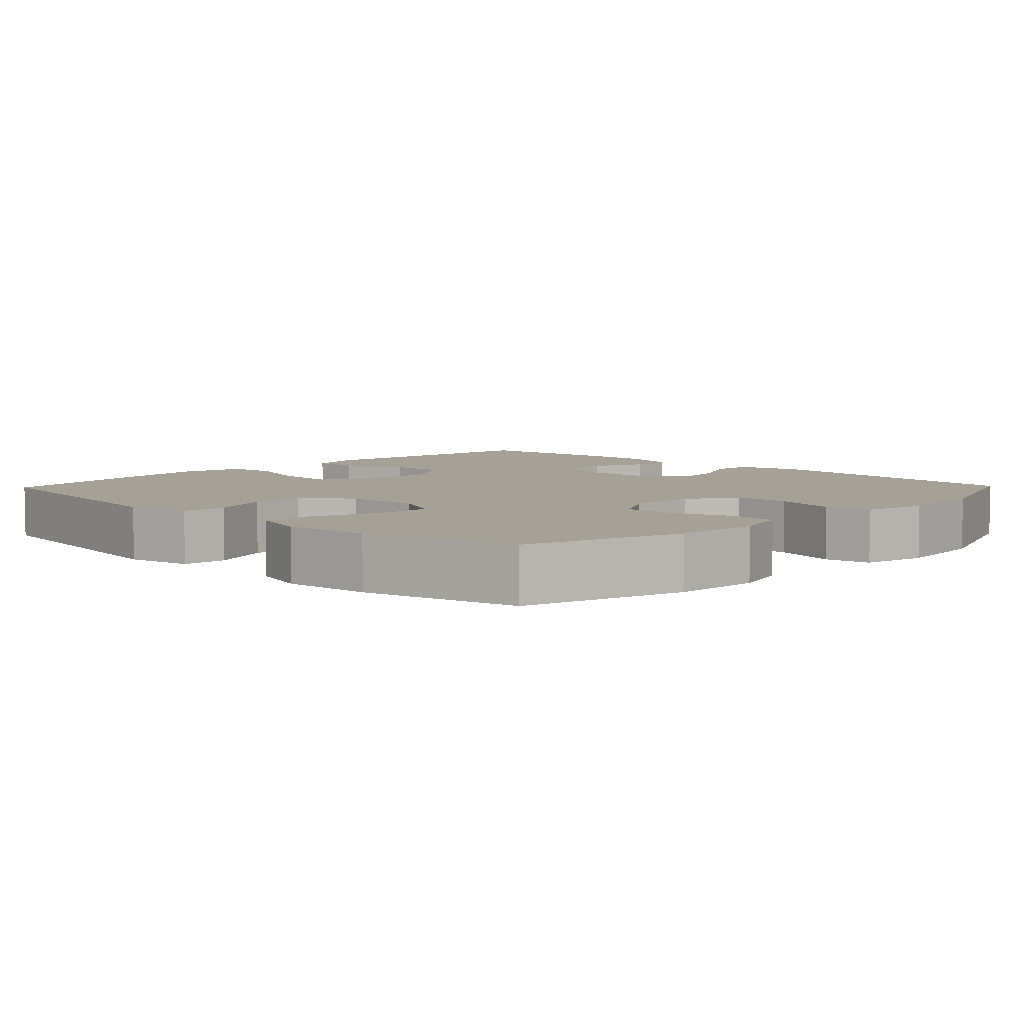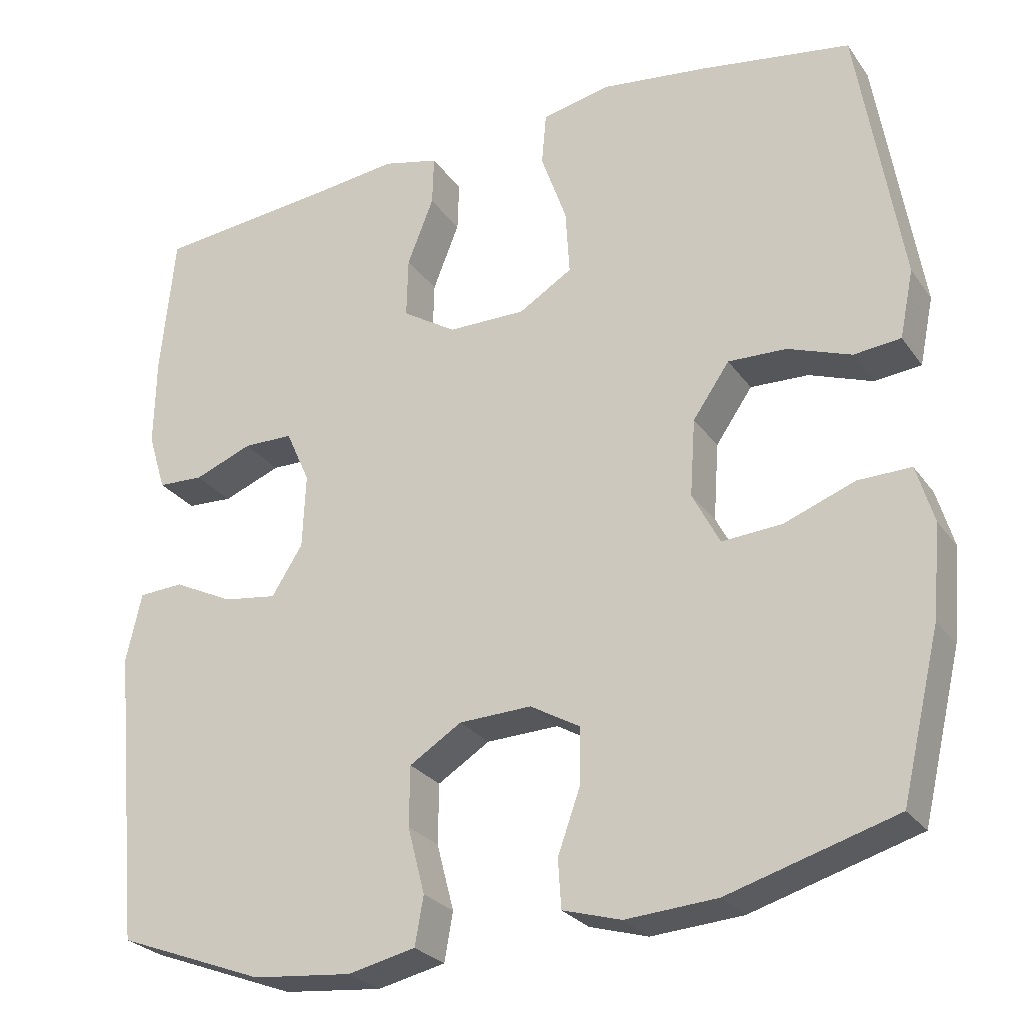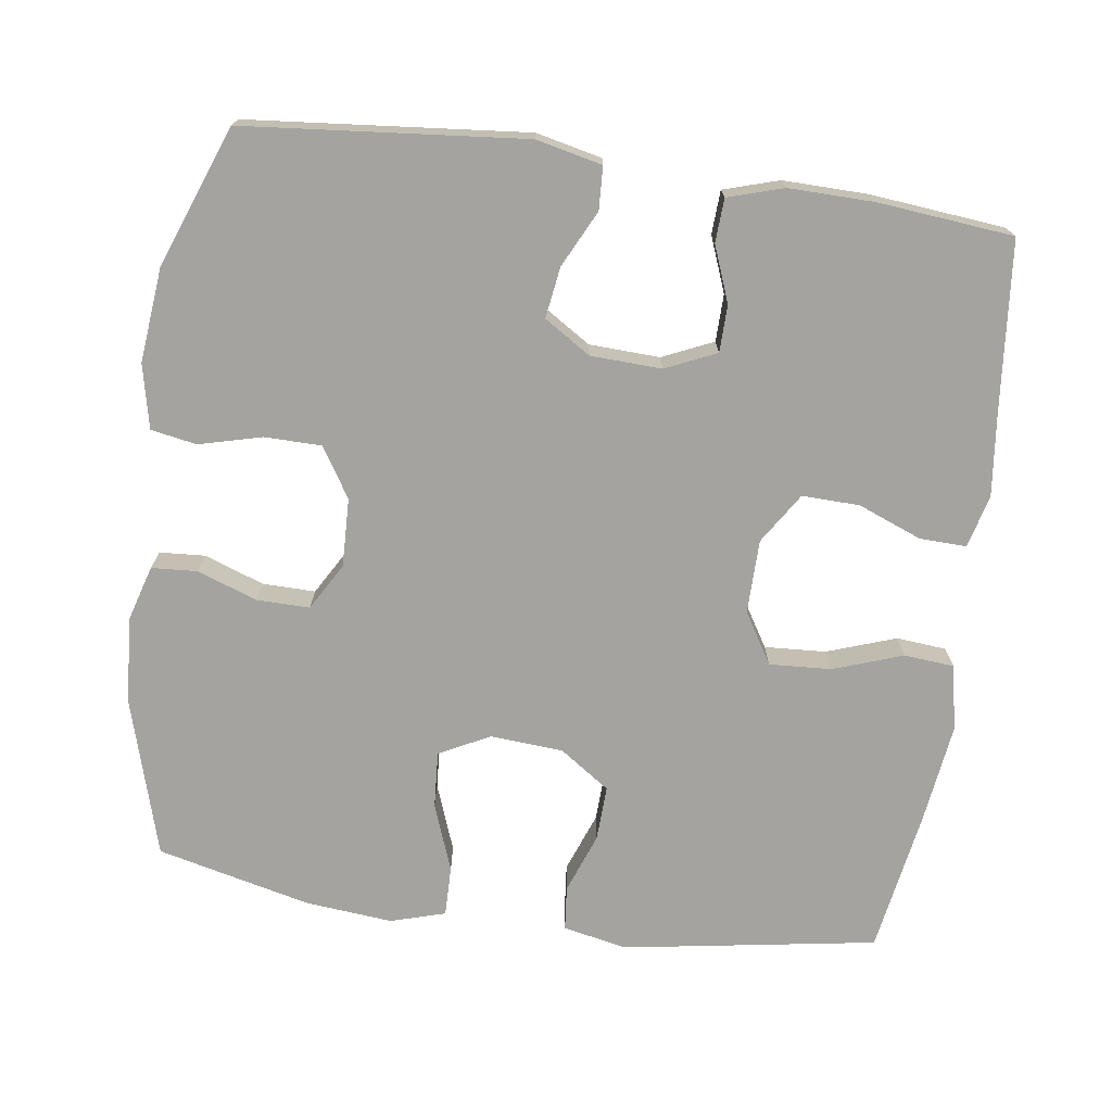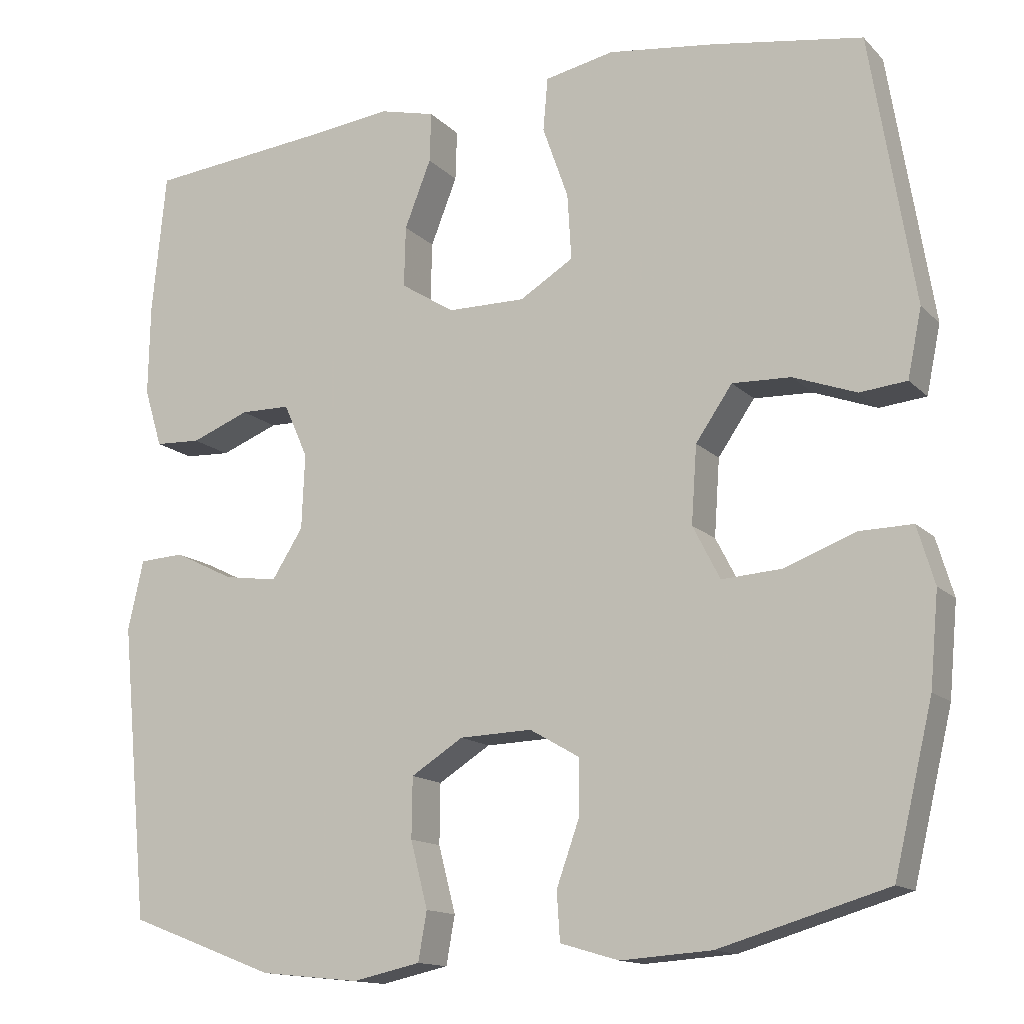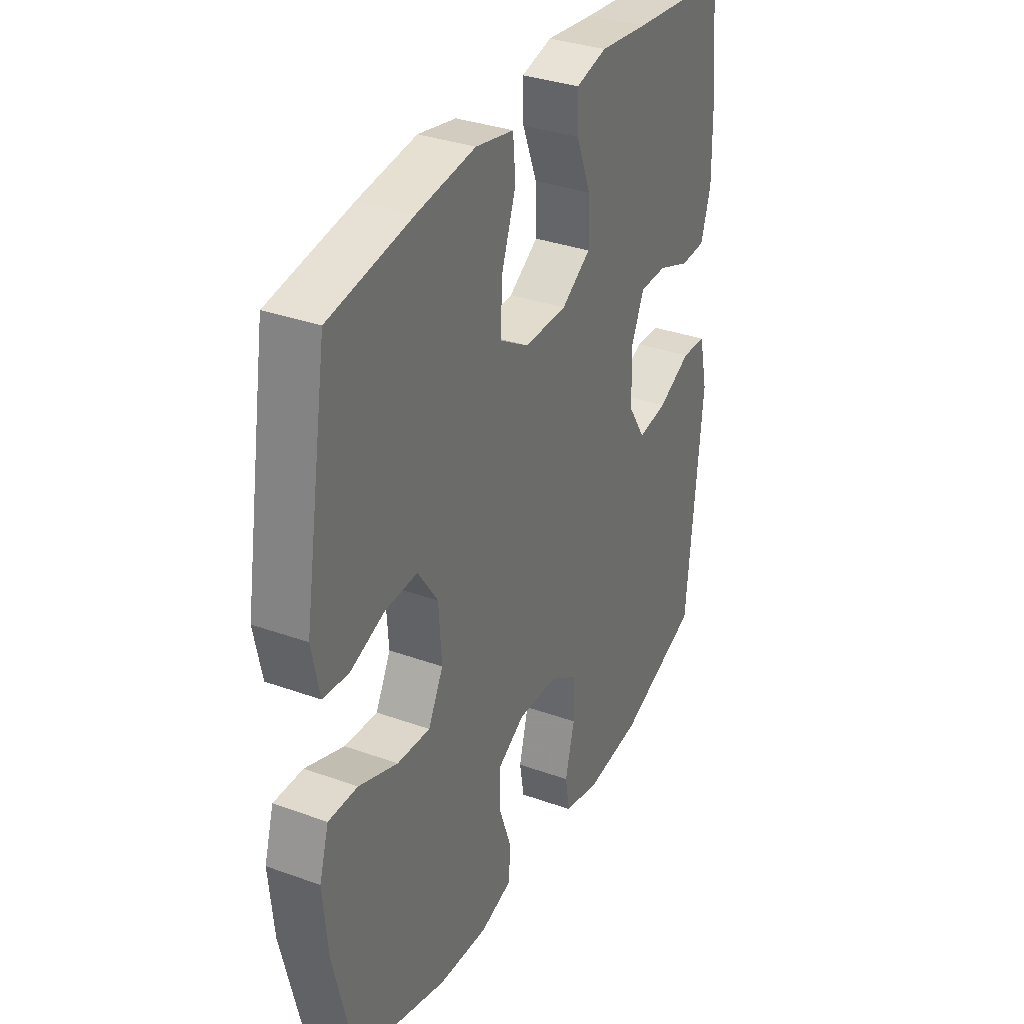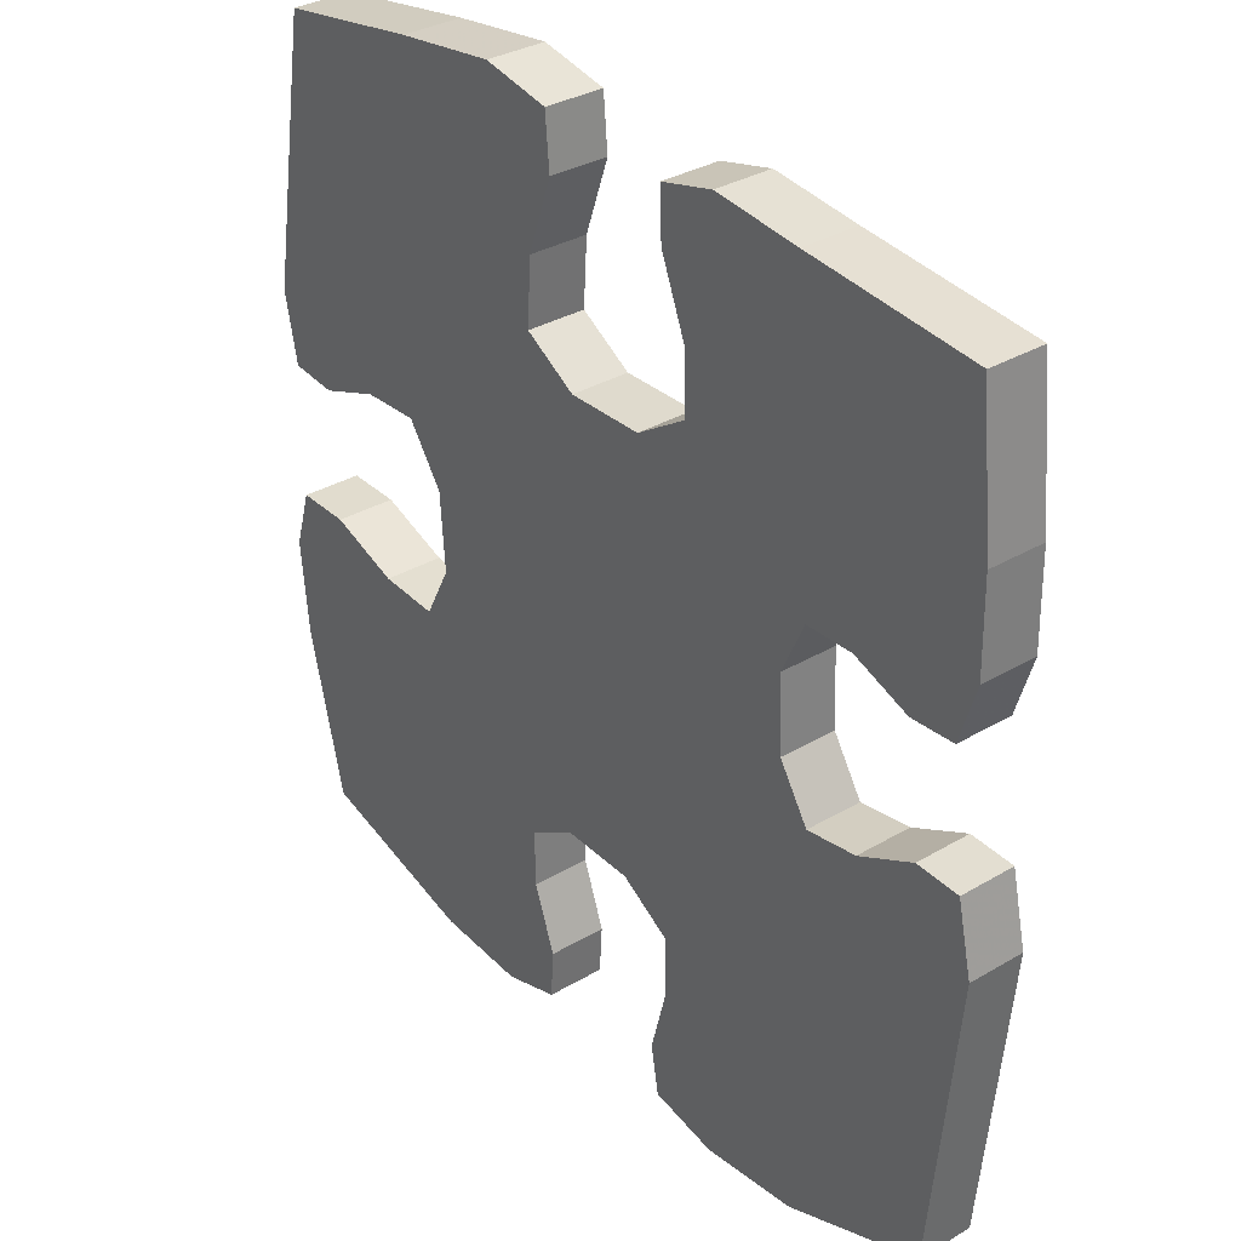
<metadata>
{"format":"obj","ext":"obj","renderer":"f3d","projection":"perspective","resolution":1024,"background":"white","views":[{"elev":6.0,"azim":134.0,"up":"+Y"},{"elev":-26.7,"azim":27.6,"up":"+Z"},{"elev":-72.8,"azim":-98.0,"up":"+Y"},{"elev":-14.0,"azim":27.2,"up":"+Z"},{"elev":33.6,"azim":116.2,"up":"+Z"},{"elev":33.2,"azim":-129.1,"up":"+Z"}]}
</metadata>
<code>
v -0.5 0.07 0.5
v -0.273 0.07 0.522
v -0.159 0.07 0.535
v -0.087 0.07 0.517
v -0.089 0.07 0.453
v -0.123 0.07 0.367
v -0.125 0.07 0.289
v -0.056 0.07 0.245
v 0.044 0.07 0.244
v 0.113 0.07 0.286
v 0.108 0.07 0.37
v 0.075 0.07 0.464
v 0.081 0.07 0.532
v 0.17 0.07 0.55
v 0.306 0.07 0.532
v 0.5 0.07 0.5
v 0.556 0.07 0.156
v 0.538 0.07 0.069
v 0.478 0.07 0.063
v 0.397 0.07 0.093
v 0.322 0.07 0.096
v 0.275 0.07 0.028
v 0.268 0.07 -0.071
v 0.303 0.07 -0.139
v 0.38 0.07 -0.134
v 0.471 0.07 -0.1
v 0.539 0.07 -0.099
v 0.561 0.07 -0.173
v 0.55 0.07 -0.291
v 0.5 0.07 -0.5
v 0.285 0.07 -0.563
v 0.168 0.07 -0.571
v 0.093 0.07 -0.549
v 0.089 0.07 -0.487
v 0.118 0.07 -0.406
v 0.119 0.07 -0.334
v 0.055 0.07 -0.297
v -0.038 0.07 -0.3
v -0.105 0.07 -0.342
v -0.106 0.07 -0.419
v -0.084 0.07 -0.504
v -0.095 0.07 -0.566
v -0.182 0.07 -0.585
v -0.31 0.07 -0.572
v -0.5 0.07 -0.5
v -0.536 0.07 -0.121
v -0.516 0.07 -0.032
v -0.458 0.07 -0.029
v -0.381 0.07 -0.067
v -0.312 0.07 -0.077
v -0.272 0.07 -0.014
v -0.268 0.07 0.082
v -0.299 0.07 0.151
v -0.363 0.07 0.152
v -0.438 0.07 0.123
v -0.497 0.07 0.126
v -0.52 0.07 0.201
v -0.518 0.07 0.317
v -0.5 0 0.5
v -0.273 0 0.522
v -0.159 0 0.535
v -0.087 0 0.517
v -0.089 0 0.453
v -0.123 0 0.367
v -0.125 0 0.289
v -0.056 0 0.245
v 0.044 0 0.244
v 0.113 0 0.286
v 0.108 0 0.37
v 0.075 0 0.464
v 0.081 0 0.532
v 0.17 0 0.55
v 0.306 0 0.532
v 0.5 0 0.5
v 0.556 0 0.156
v 0.538 0 0.069
v 0.478 0 0.063
v 0.397 0 0.093
v 0.322 0 0.096
v 0.275 0 0.028
v 0.268 0 -0.071
v 0.303 0 -0.139
v 0.38 0 -0.134
v 0.471 0 -0.1
v 0.539 0 -0.099
v 0.561 0 -0.173
v 0.55 0 -0.291
v 0.5 0 -0.5
v 0.285 0 -0.563
v 0.168 0 -0.571
v 0.093 0 -0.549
v 0.089 0 -0.487
v 0.118 0 -0.406
v 0.119 0 -0.334
v 0.055 0 -0.297
v -0.038 0 -0.3
v -0.105 0 -0.342
v -0.106 0 -0.419
v -0.084 0 -0.504
v -0.095 0 -0.566
v -0.182 0 -0.585
v -0.31 0 -0.572
v -0.5 0 -0.5
v -0.536 0 -0.121
v -0.516 0 -0.032
v -0.458 0 -0.029
v -0.381 0 -0.067
v -0.312 0 -0.077
v -0.272 0 -0.014
v -0.268 0 0.082
v -0.299 0 0.151
v -0.363 0 0.152
v -0.438 0 0.123
v -0.497 0 0.126
v -0.52 0 0.201
v -0.518 0 0.317
f 58 1 2
f 57 58 2
f 56 57 2
f 55 56 2
f 54 55 2
f 4 5 6
f 3 4 6
f 2 3 6
f 54 2 6
f 53 54 6
f 52 53 6 7
f 51 52 7 8
f 50 51 8 9
f 47 48 49
f 46 47 49
f 45 46 49
f 44 45 49
f 43 44 49
f 42 43 49
f 41 42 49
f 40 41 49
f 39 40 49 50
f 50 9 10
f 39 50 10
f 38 39 10
f 33 34 35
f 32 33 35
f 31 32 35
f 30 31 35
f 29 30 35
f 28 29 35
f 27 28 35
f 26 27 35
f 25 26 35
f 24 25 35 36
f 23 24 36 37
f 18 19 20
f 17 18 20
f 16 17 20
f 15 16 20
f 14 15 20
f 13 14 20
f 12 13 20
f 11 12 20
f 10 11 20 21
f 37 38 10
f 23 37 10
f 22 23 10
f 10 21 22
f 60 59 116
f 60 116 115
f 60 115 114
f 60 114 113
f 60 113 112
f 64 63 62
f 64 62 61
f 64 61 60
f 64 60 112
f 64 112 111
f 65 64 111 110
f 66 65 110 109
f 67 66 109 108
f 107 106 105
f 107 105 104
f 107 104 103
f 107 103 102
f 107 102 101
f 107 101 100
f 107 100 99
f 107 99 98
f 108 107 98 97
f 68 67 108
f 68 108 97
f 68 97 96
f 93 92 91
f 93 91 90
f 93 90 89
f 93 89 88
f 93 88 87
f 93 87 86
f 93 86 85
f 93 85 84
f 93 84 83
f 94 93 83 82
f 95 94 82 81
f 78 77 76
f 78 76 75
f 78 75 74
f 78 74 73
f 78 73 72
f 78 72 71
f 78 71 70
f 78 70 69
f 79 78 69 68
f 68 96 95
f 68 95 81
f 68 81 80
f 80 79 68
f 1 59 60 2
f 2 60 61 3
f 3 61 62 4
f 4 62 63 5
f 5 63 64 6
f 6 64 65 7
f 7 65 66 8
f 8 66 67 9
f 9 67 68 10
f 10 68 69 11
f 11 69 70 12
f 12 70 71 13
f 13 71 72 14
f 14 72 73 15
f 15 73 74 16
f 16 74 75 17
f 17 75 76 18
f 18 76 77 19
f 19 77 78 20
f 20 78 79 21
f 21 79 80 22
f 22 80 81 23
f 23 81 82 24
f 24 82 83 25
f 25 83 84 26
f 26 84 85 27
f 27 85 86 28
f 28 86 87 29
f 29 87 88 30
f 30 88 89 31
f 31 89 90 32
f 32 90 91 33
f 33 91 92 34
f 34 92 93 35
f 35 93 94 36
f 36 94 95 37
f 37 95 96 38
f 38 96 97 39
f 39 97 98 40
f 40 98 99 41
f 41 99 100 42
f 42 100 101 43
f 43 101 102 44
f 44 102 103 45
f 45 103 104 46
f 46 104 105 47
f 47 105 106 48
f 48 106 107 49
f 49 107 108 50
f 50 108 109 51
f 51 109 110 52
f 52 110 111 53
f 53 111 112 54
f 54 112 113 55
f 55 113 114 56
f 56 114 115 57
f 57 115 116 58
f 58 116 59 1

</code>
